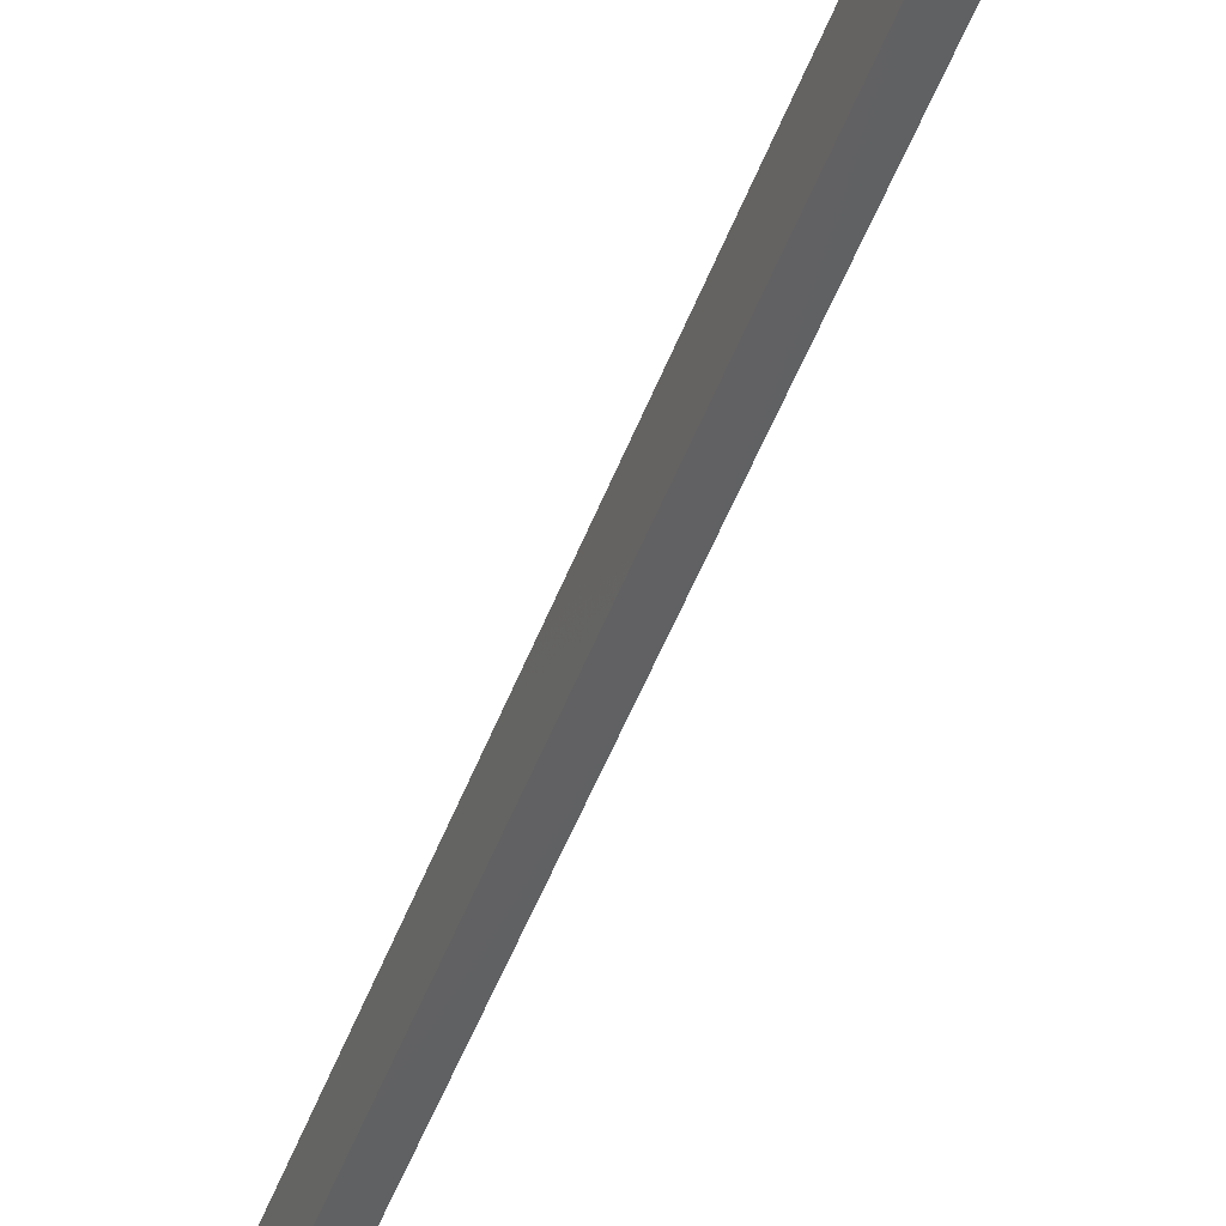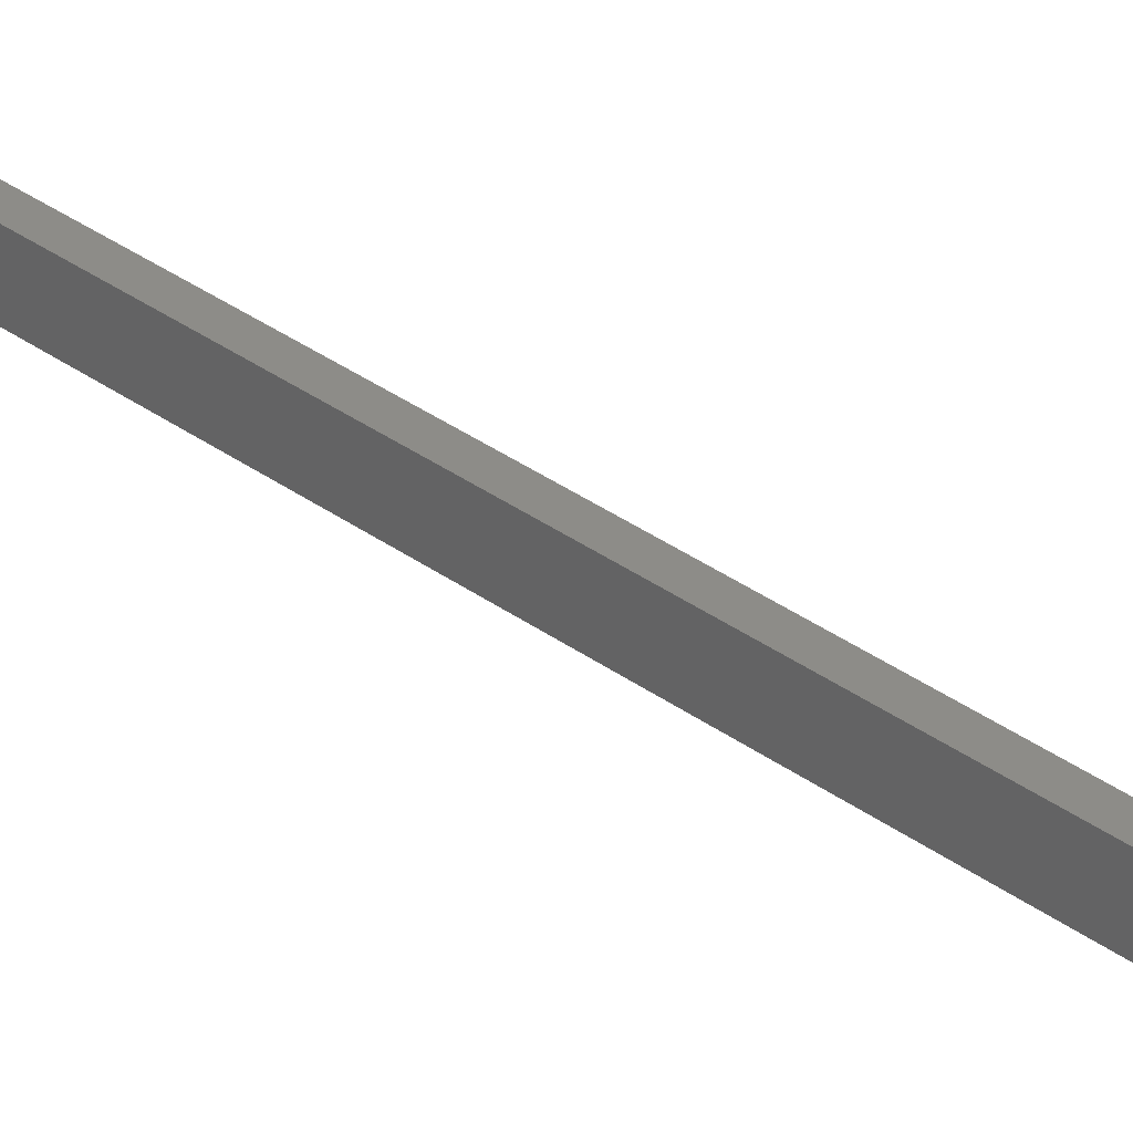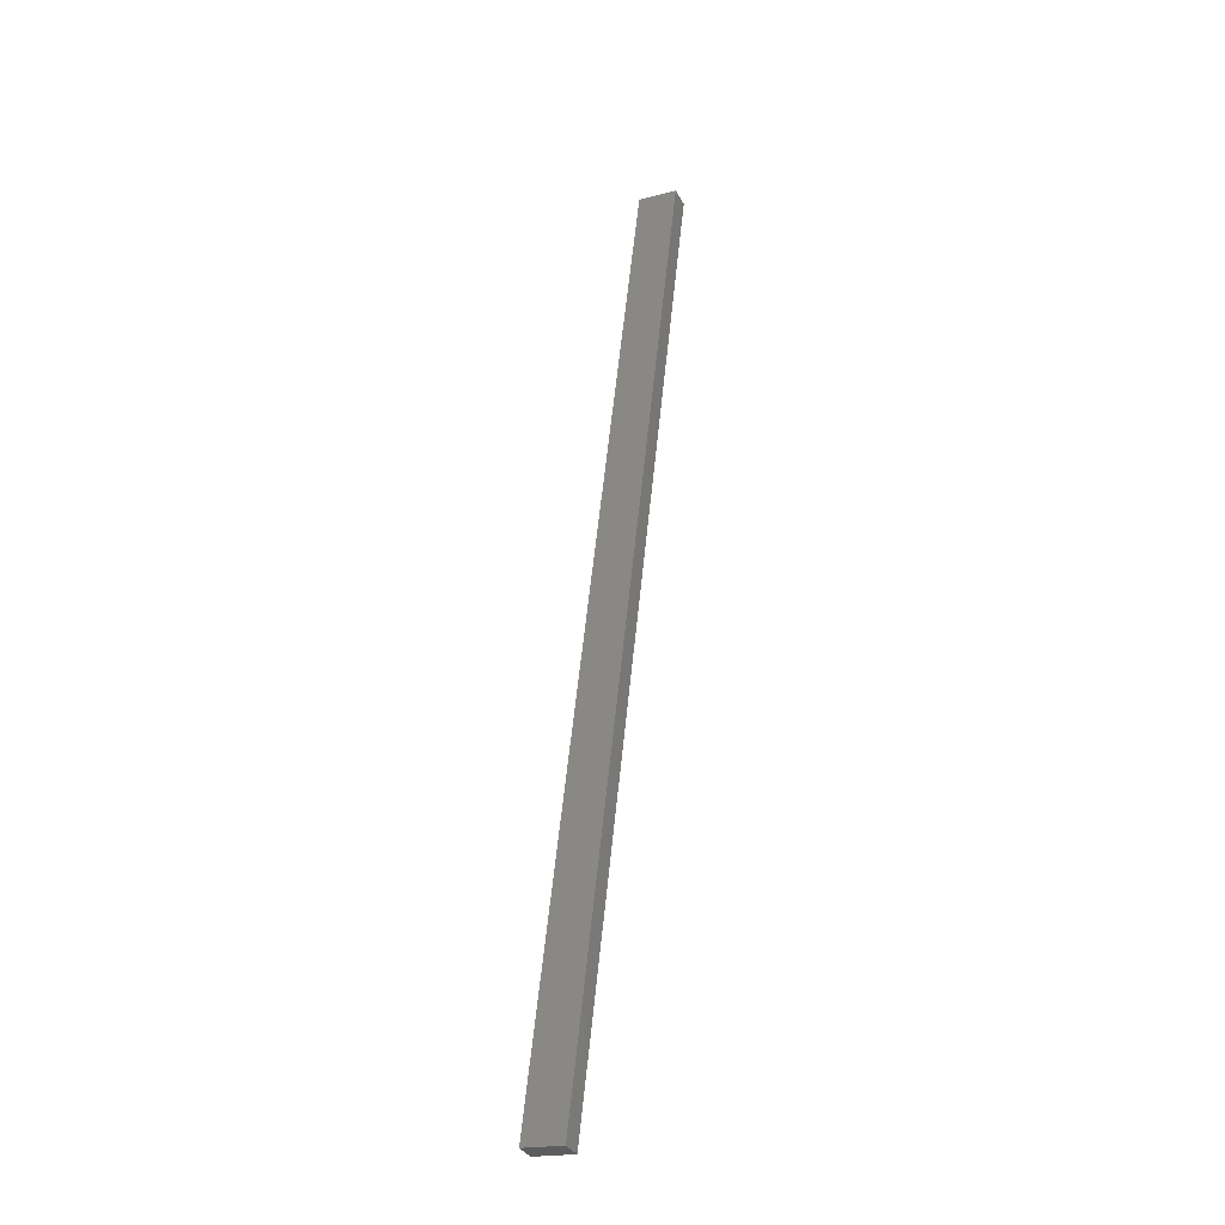
<metadata>
{"format":"stl","ext":"stl","renderer":"f3d","projection":"perspective","resolution":1024,"background":"white","views":[{"elev":-47.1,"azim":-6.7,"up":"+Y"},{"elev":39.6,"azim":142.8,"up":"+Y"},{"elev":-20.0,"azim":-57.4,"up":"+Z"}]}
</metadata>
<code>
# stl→obj: 8 verts, 12 faces
v 9115 1194 5766
v 9118 1170 5766
v 8976 1178 5174
v 8979 1153 5174
v 8964 1177 5177
v 8967 1152 5177
v 9103 1193 5769
v 9106 1168 5769
f 1 2 3
f 3 2 4
f 5 3 6
f 6 3 4
f 5 7 3
f 3 7 1
f 7 8 1
f 1 8 2
f 6 4 8
f 8 4 2
f 6 8 5
f 5 8 7

</code>
